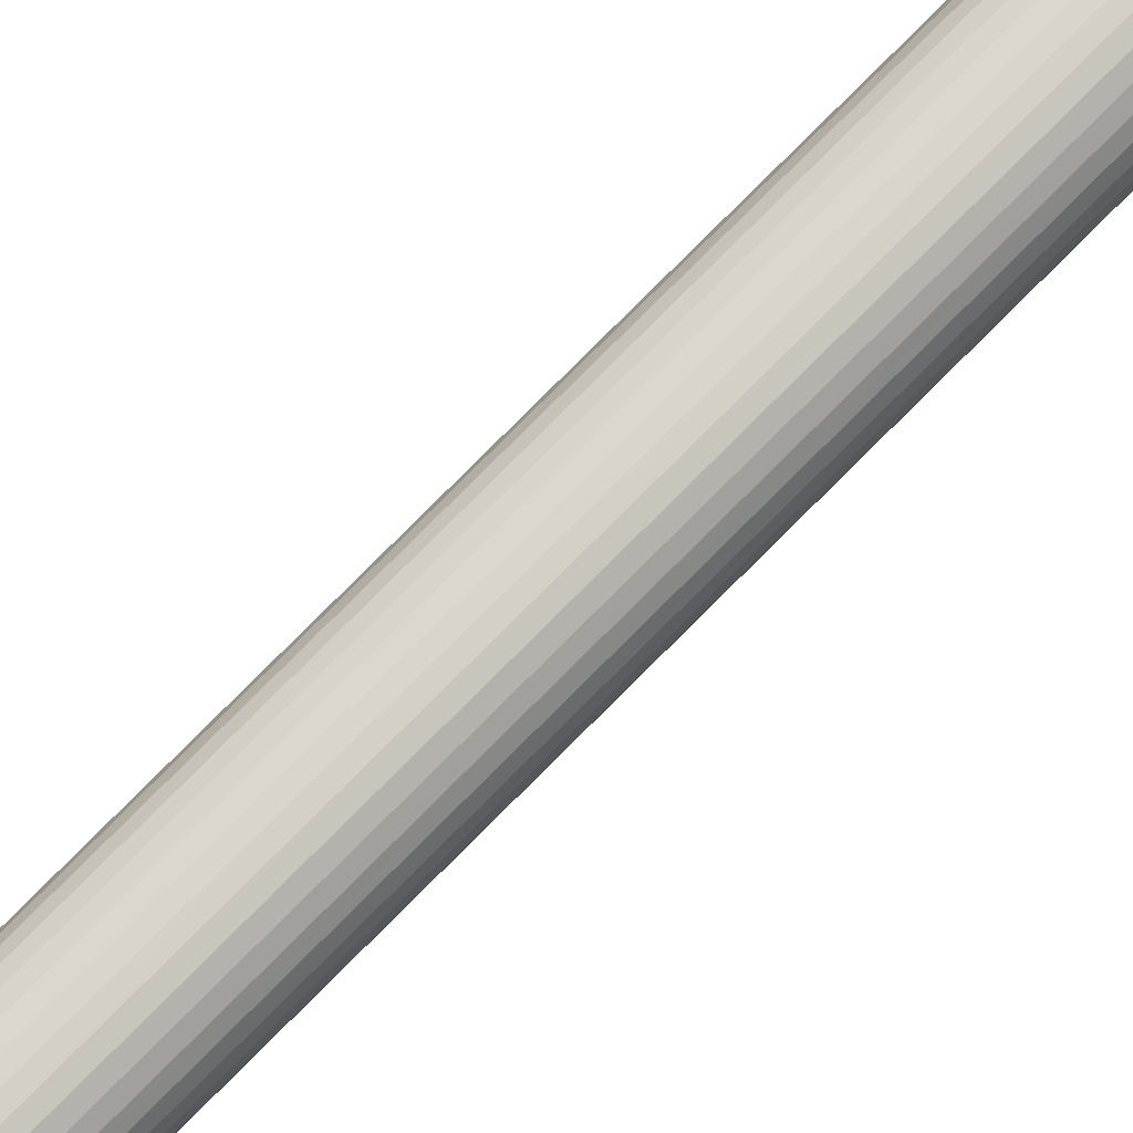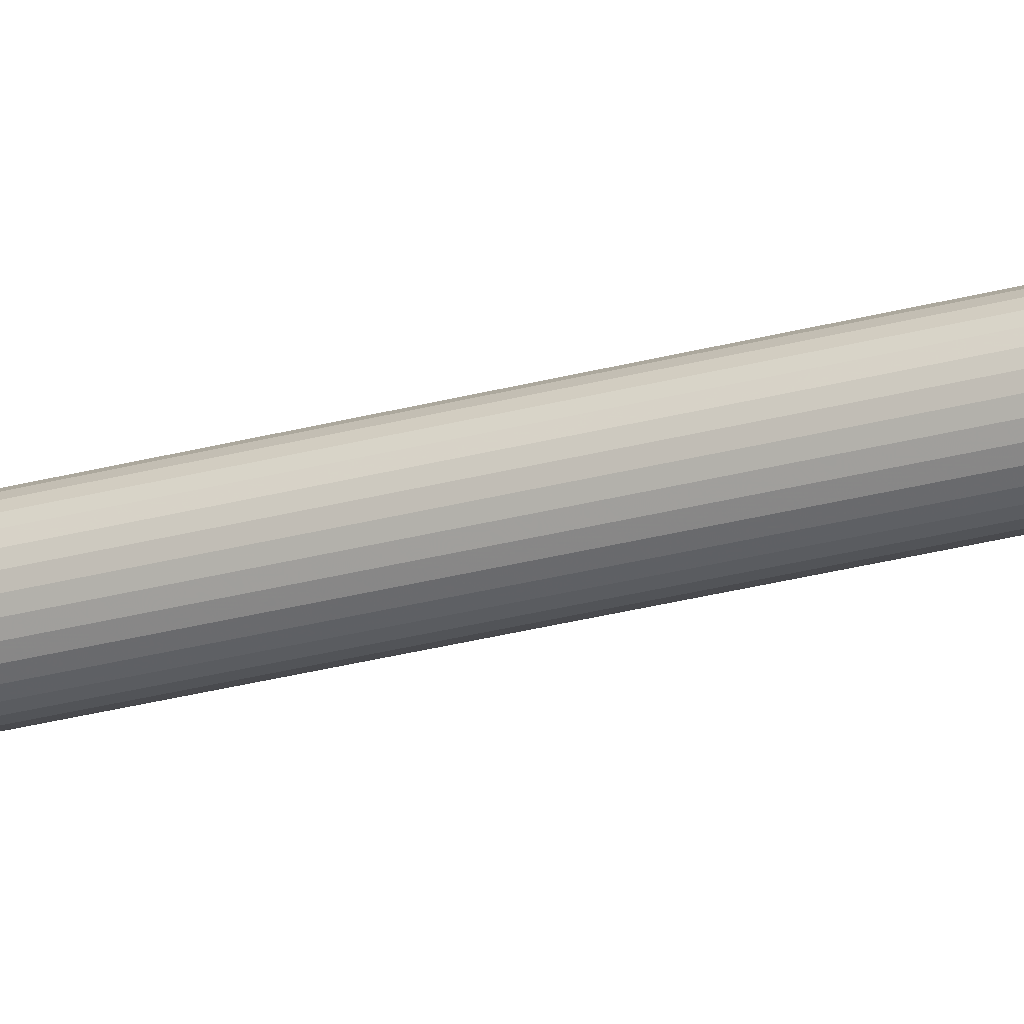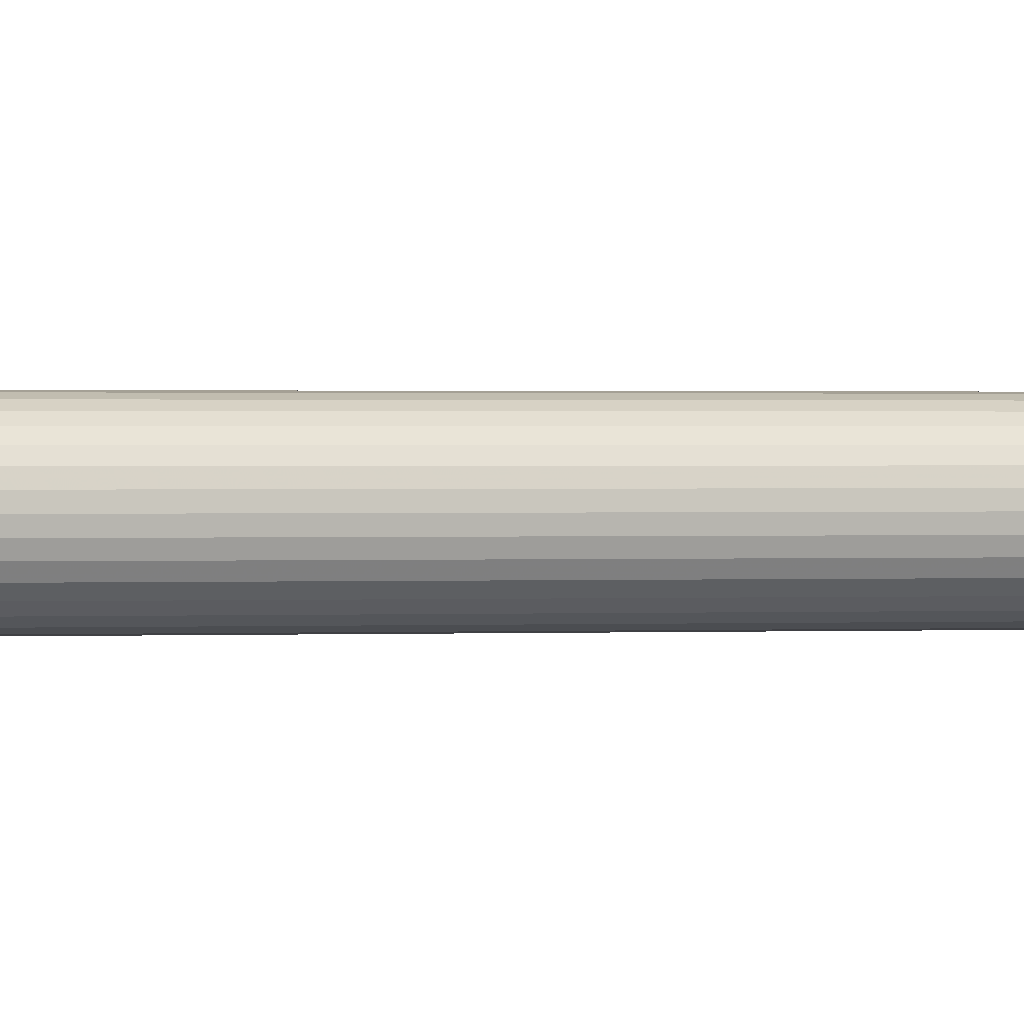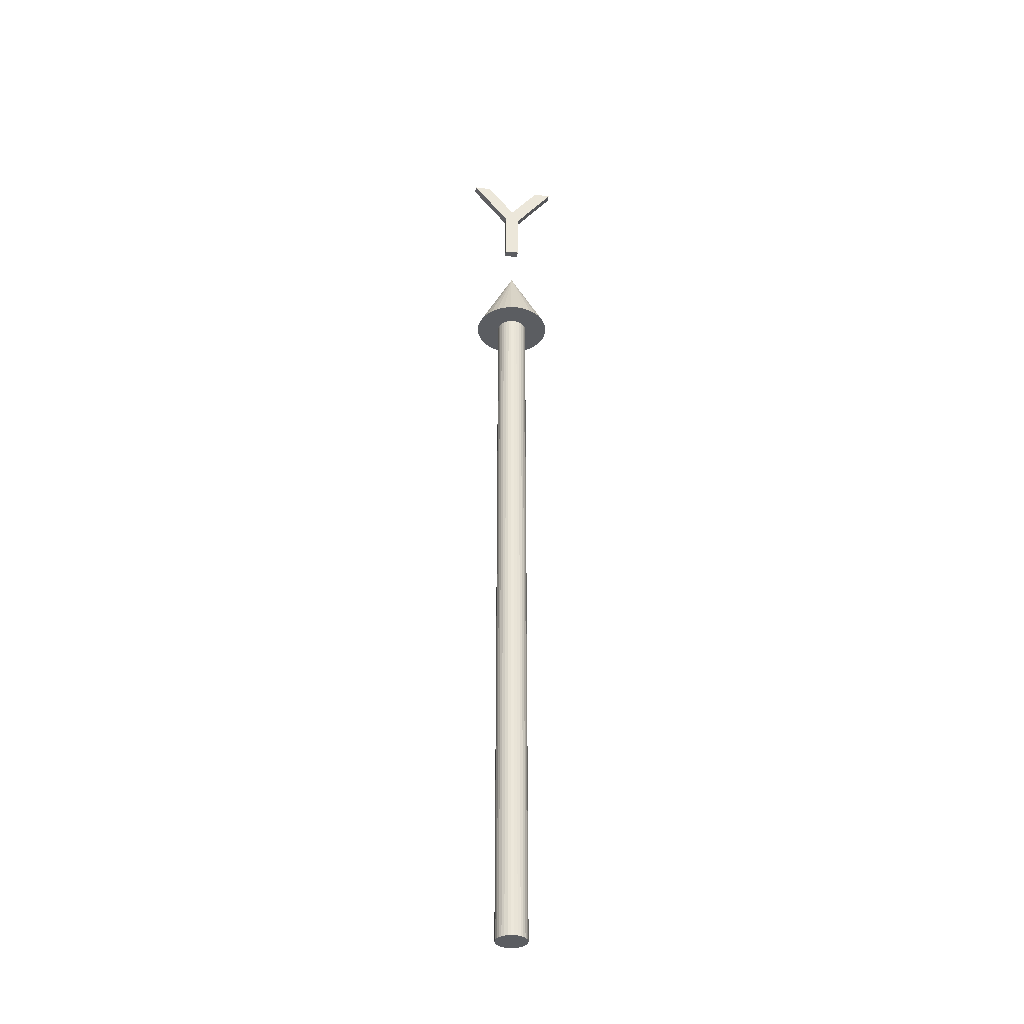
<metadata>
{"format":"obj","ext":"obj","renderer":"f3d","projection":"perspective","resolution":1024,"background":"white","views":[{"elev":77.4,"azim":44.8,"up":"+Z"},{"elev":-28.4,"azim":-67.7,"up":"+Z"},{"elev":0.3,"azim":64.7,"up":"+Z"},{"elev":-35.6,"azim":-9.6,"up":"+Y"}]}
</metadata>
<code>
o Plane.001
v -0.5726 12.29 -0.05122
v -0.3559 12.29 -0.05122
v -0.09586 10.99 -0.05122
v 0.08985 10.99 -0.05122
v 0.5851 12.29 -0.05122
v 0.3684 12.29 -0.05122
v 0.003188 11.84 -0.05122
v 0.003188 11.84 0.04775
v 0.3684 12.29 0.04775
v 0.5851 12.29 0.04775
v 0.08985 10.99 0.04775
v -0.09586 10.99 0.04775
v -0.3559 12.29 0.04775
v -0.5726 12.29 0.04775
v -0.09586 11.69 0.04775
v 0.08985 11.66 0.04775
v 0.08985 11.66 -0.05122
v -0.09586 11.69 -0.05122
f 7 2 13 8
f 7 6 9 8
f 6 5 10 9
f 5 17 16 10
f 17 4 11 16
f 4 3 12 11
f 3 18 15 12
f 18 1 14 15
f 2 1 14 13
f 8 9 10 16
f 8 13 14 15
f 8 15 16
f 11 12 15 16
f 1 2 7 18
f 3 4 17 18
f 5 6 7 17
f 7 18 17
o Cone
v 0 9.45 -0.5
v 0.09755 9.45 -0.4904
v 0.1913 9.45 -0.4619
v 0.2778 9.45 -0.4157
v 0.3536 9.45 -0.3536
v 0.4157 9.45 -0.2778
v 0.4619 9.45 -0.1913
v 0.4904 9.45 -0.09755
v 0.5 9.45 -1e-06
v 0.4904 9.45 0.09754
v 0.4619 9.45 0.1913
v 0.4157 9.45 0.2778
v 0.3536 9.45 0.3536
v 0.2778 9.45 0.4157
v 0.1913 9.45 0.4619
v 0.09755 9.45 0.4904
v -0 9.45 0.5
v -0.09755 9.45 0.4904
v -0.1913 9.45 0.4619
v -0.2778 9.45 0.4157
v -0.3536 9.45 0.3536
v -0.4157 9.45 0.2778
v -0.4619 9.45 0.1913
v -0.4904 9.45 0.09754
v -0.5 9.45 -2e-06
v -0.4904 9.45 -0.09755
v -0.4619 9.45 -0.1913
v -0.4157 9.45 -0.2778
v -0.3536 9.45 -0.3536
v -0.2778 9.45 -0.4157
v -0.1913 9.45 -0.4619
v -0.09754 9.45 -0.4904
v 0 10.45 -1e-06
v 0 9.45 -1e-06
f 20 19 51
f 51 21 20
f 51 22 21
f 51 23 22
f 51 24 23
f 51 25 24
f 51 26 25
f 51 27 26
f 51 28 27
f 51 29 28
f 51 30 29
f 51 31 30
f 51 32 31
f 51 33 32
f 51 34 33
f 51 35 34
f 51 36 35
f 51 37 36
f 51 38 37
f 51 39 38
f 51 40 39
f 51 41 40
f 51 42 41
f 51 43 42
f 51 44 43
f 51 45 44
f 51 46 45
f 51 47 46
f 51 48 47
f 51 49 48
f 51 50 49
f 51 19 50
f 52 19 20
f 52 20 21
f 52 21 22
f 52 22 23
f 52 23 24
f 52 24 25
f 52 25 26
f 52 26 27
f 52 27 28
f 52 28 29
f 52 29 30
f 52 30 31
f 52 31 32
f 52 32 33
f 52 33 34
f 52 34 35
f 52 35 36
f 52 36 37
f 52 37 38
f 52 38 39
f 52 39 40
f 52 40 41
f 52 41 42
f 52 42 43
f 52 43 44
f 52 44 45
f 52 45 46
f 52 46 47
f 52 47 48
f 52 48 49
f 52 49 50
f 50 19 52
o Cylinder
v 0 -0.022 -0.2
v 0.03902 -0.022 -0.1962
v 0.07654 -0.022 -0.1848
v 0.1111 -0.022 -0.1663
v 0.1414 -0.022 -0.1414
v 0.1663 -0.022 -0.1111
v 0.1848 -0.022 -0.07654
v 0.1962 -0.022 -0.03902
v 0.2 -0.022 -1e-06
v 0.1962 -0.022 0.03902
v 0.1848 -0.022 0.07654
v 0.1663 -0.022 0.1111
v 0.1414 -0.022 0.1414
v 0.1111 -0.022 0.1663
v 0.07654 -0.022 0.1848
v 0.03902 -0.022 0.1962
v -0 -0.022 0.2
v -0.03902 -0.022 0.1962
v -0.07654 -0.022 0.1848
v -0.1111 -0.022 0.1663
v -0.1414 -0.022 0.1414
v -0.1663 -0.022 0.1111
v -0.1848 -0.022 0.07654
v -0.1962 -0.022 0.03902
v -0.2 -0.022 -1e-06
v -0.1962 -0.022 -0.03902
v -0.1848 -0.022 -0.07654
v -0.1663 -0.022 -0.1111
v -0.1414 -0.022 -0.1414
v -0.1111 -0.022 -0.1663
v -0.07654 -0.022 -0.1848
v -0.03902 -0.022 -0.1962
v 0 9.722 -0.2
v 0.03902 9.722 -0.1962
v 0.07654 9.722 -0.1848
v 0.1111 9.722 -0.1663
v 0.1414 9.722 -0.1414
v 0.1663 9.722 -0.1111
v 0.1848 9.722 -0.07654
v 0.1962 9.722 -0.03902
v 0.2 9.722 -1e-06
v 0.1962 9.722 0.03902
v 0.1848 9.722 0.07654
v 0.1663 9.722 0.1111
v 0.1414 9.722 0.1414
v 0.1111 9.722 0.1663
v 0.07654 9.722 0.1848
v 0.03902 9.722 0.1962
v 0 9.722 0.2
v -0.03902 9.722 0.1962
v -0.07654 9.722 0.1848
v -0.1111 9.722 0.1663
v -0.1414 9.722 0.1414
v -0.1663 9.722 0.1111
v -0.1848 9.722 0.07654
v -0.1962 9.722 0.03902
v -0.2 9.722 -0
v -0.1962 9.722 -0.03902
v -0.1848 9.722 -0.07654
v -0.1663 9.722 -0.1111
v -0.1414 9.722 -0.1414
v -0.1111 9.722 -0.1663
v -0.07654 9.722 -0.1848
v -0.03902 9.722 -0.1962
v 0 -0.022 -1e-06
v 0 9.722 -1e-06
f 117 53 54
f 118 86 85
f 117 54 55
f 118 87 86
f 117 55 56
f 118 88 87
f 117 56 57
f 118 89 88
f 117 57 58
f 118 90 89
f 117 58 59
f 118 91 90
f 117 59 60
f 118 92 91
f 117 60 61
f 118 93 92
f 117 61 62
f 118 94 93
f 117 62 63
f 118 95 94
f 117 63 64
f 118 96 95
f 117 64 65
f 118 97 96
f 117 65 66
f 118 98 97
f 117 66 67
f 118 99 98
f 117 67 68
f 118 100 99
f 117 68 69
f 118 101 100
f 117 69 70
f 118 102 101
f 117 70 71
f 118 103 102
f 117 71 72
f 118 104 103
f 117 72 73
f 118 105 104
f 117 73 74
f 118 106 105
f 117 74 75
f 118 107 106
f 117 75 76
f 118 108 107
f 117 76 77
f 118 109 108
f 117 77 78
f 118 110 109
f 117 78 79
f 118 111 110
f 117 79 80
f 118 112 111
f 117 80 81
f 118 113 112
f 117 81 82
f 118 114 113
f 117 82 83
f 118 115 114
f 117 83 84
f 118 116 115
f 84 53 117
f 118 85 116
f 53 85 86 54
f 54 86 87 55
f 55 87 88 56
f 56 88 89 57
f 57 89 90 58
f 58 90 91 59
f 59 91 92 60
f 60 92 93 61
f 61 93 94 62
f 62 94 95 63
f 63 95 96 64
f 64 96 97 65
f 65 97 98 66
f 66 98 99 67
f 67 99 100 68
f 68 100 101 69
f 69 101 102 70
f 70 102 103 71
f 71 103 104 72
f 72 104 105 73
f 73 105 106 74
f 74 106 107 75
f 75 107 108 76
f 76 108 109 77
f 77 109 110 78
f 78 110 111 79
f 79 111 112 80
f 80 112 113 81
f 81 113 114 82
f 82 114 115 83
f 83 115 116 84
f 85 53 84 116

</code>
